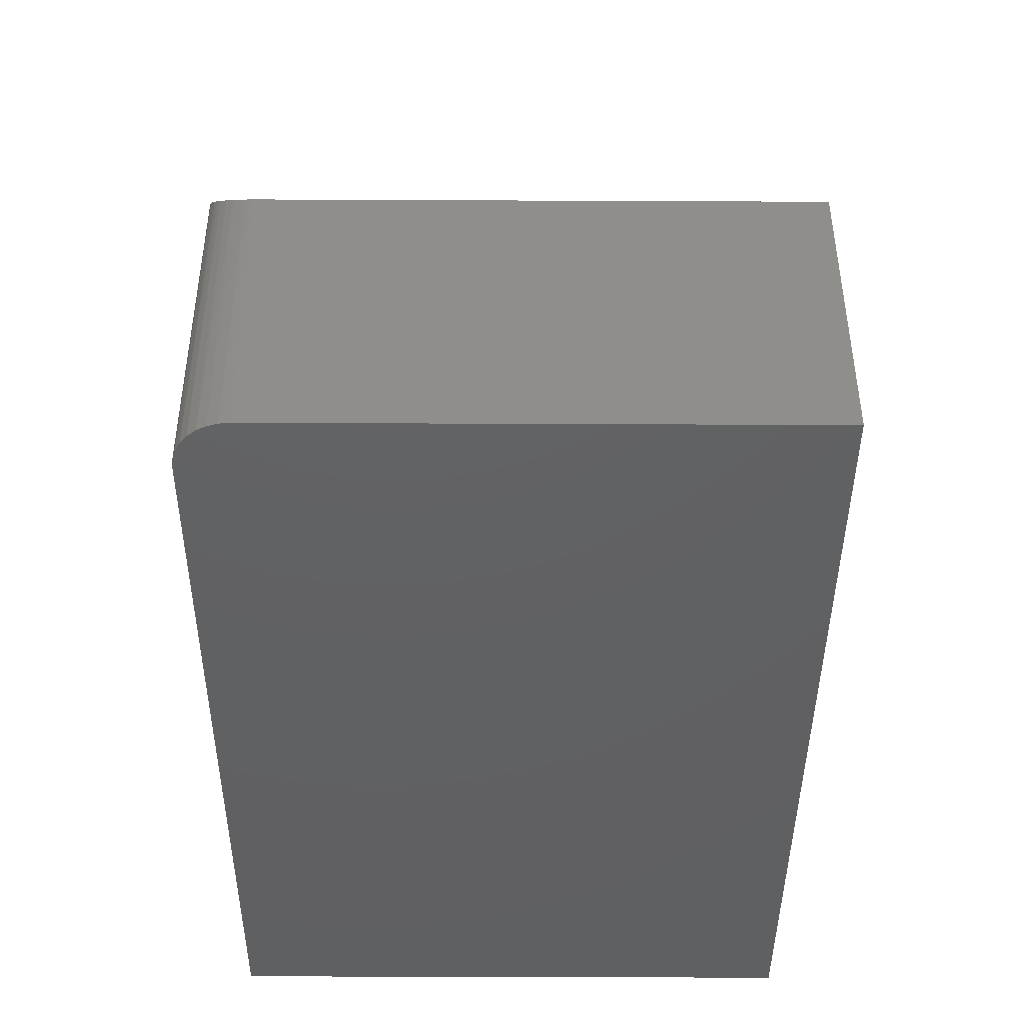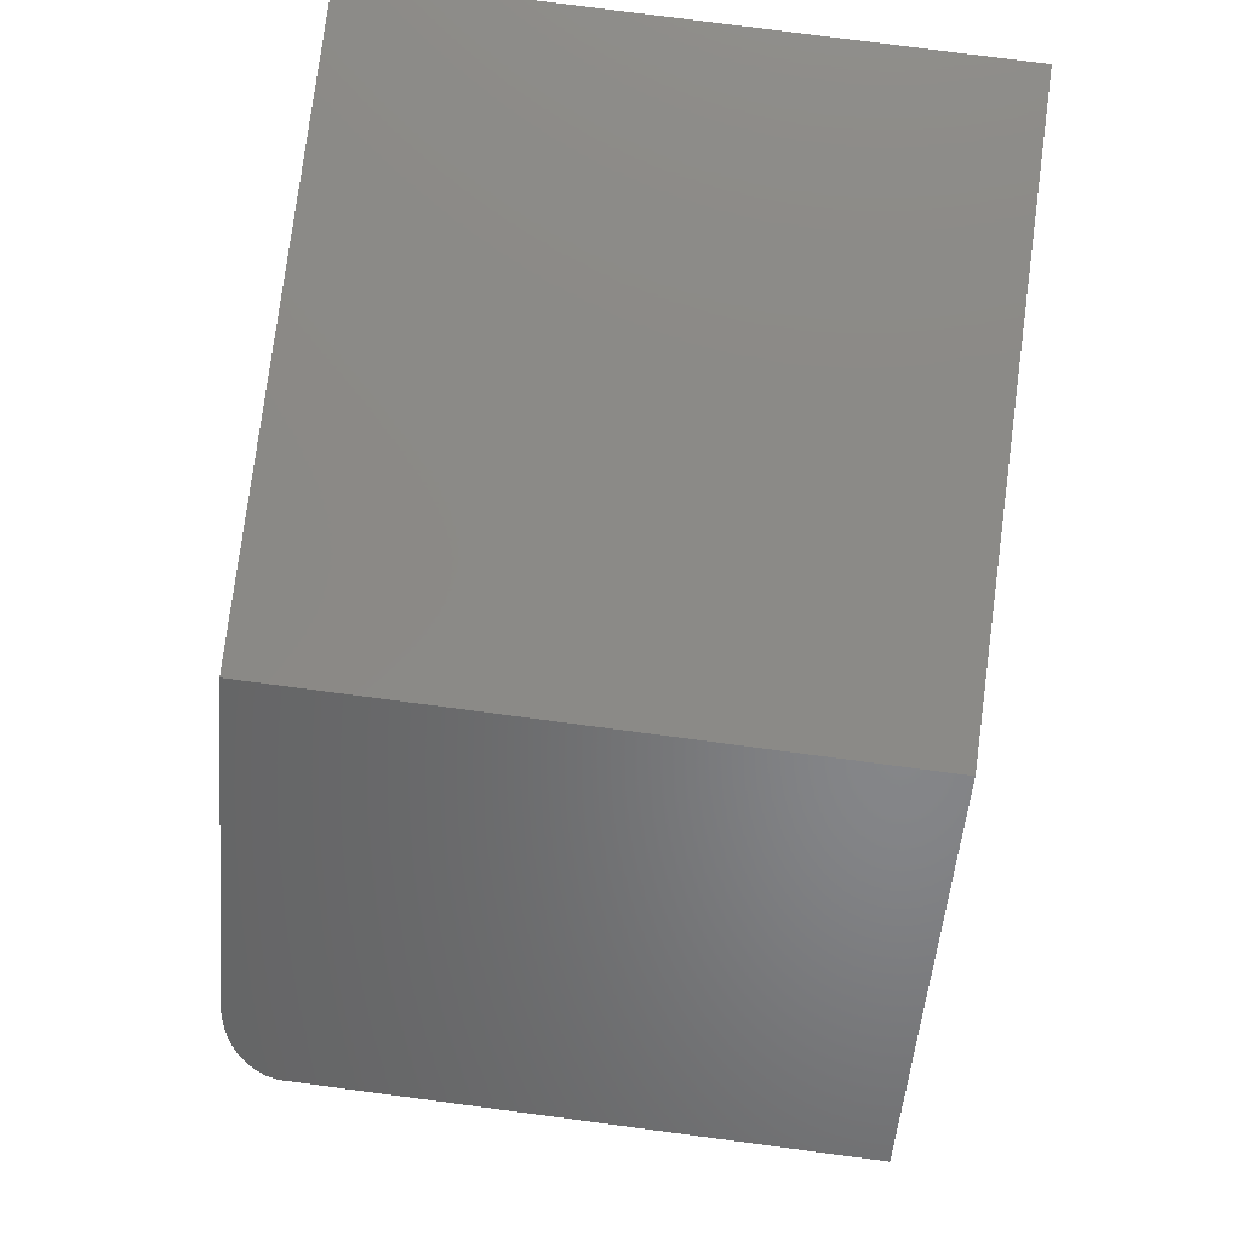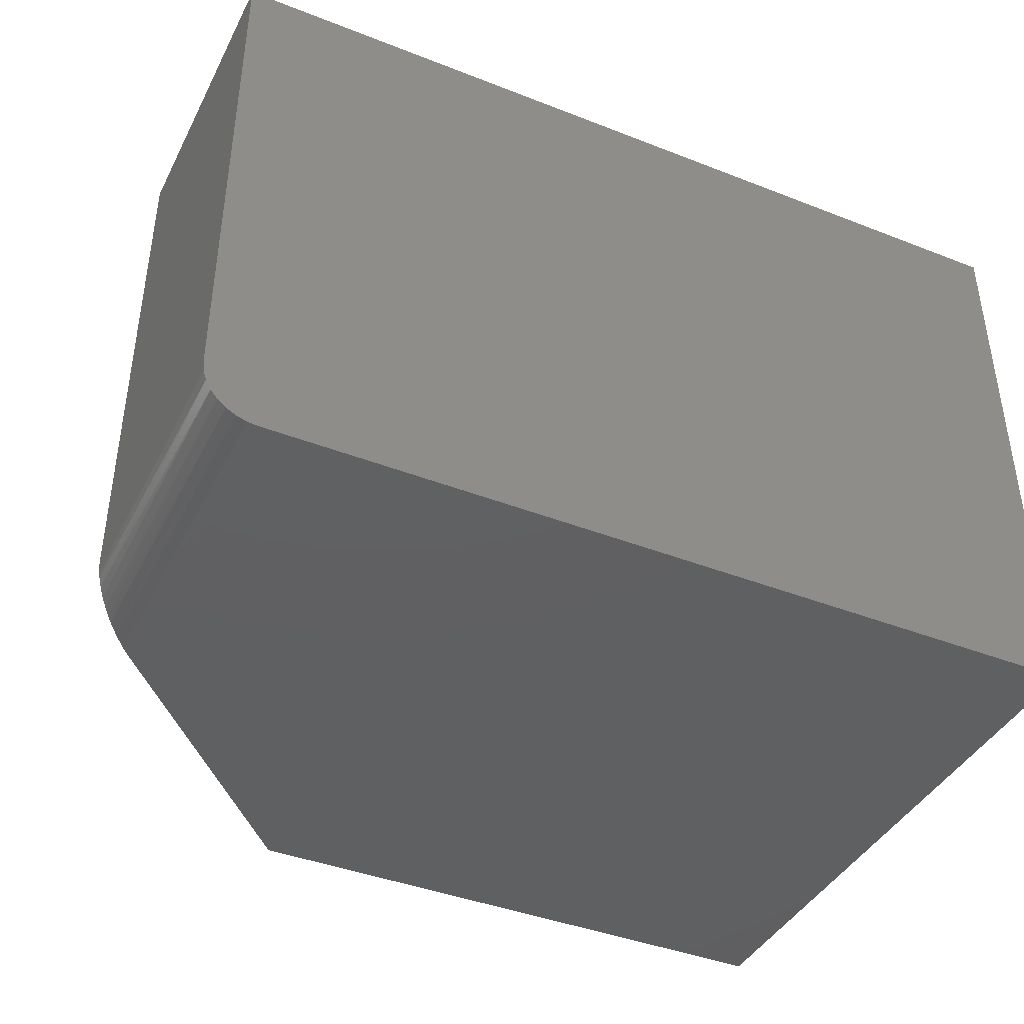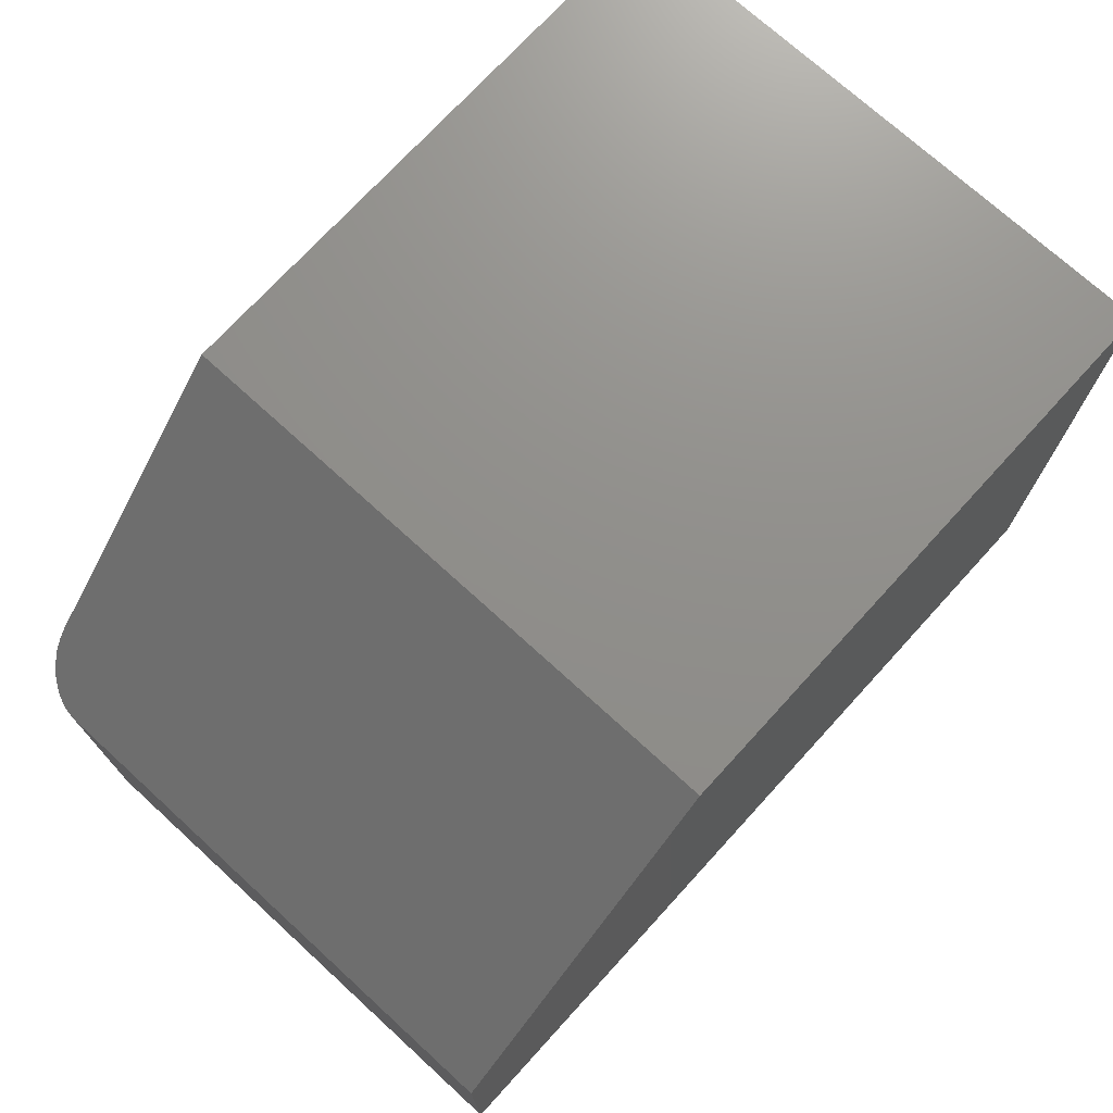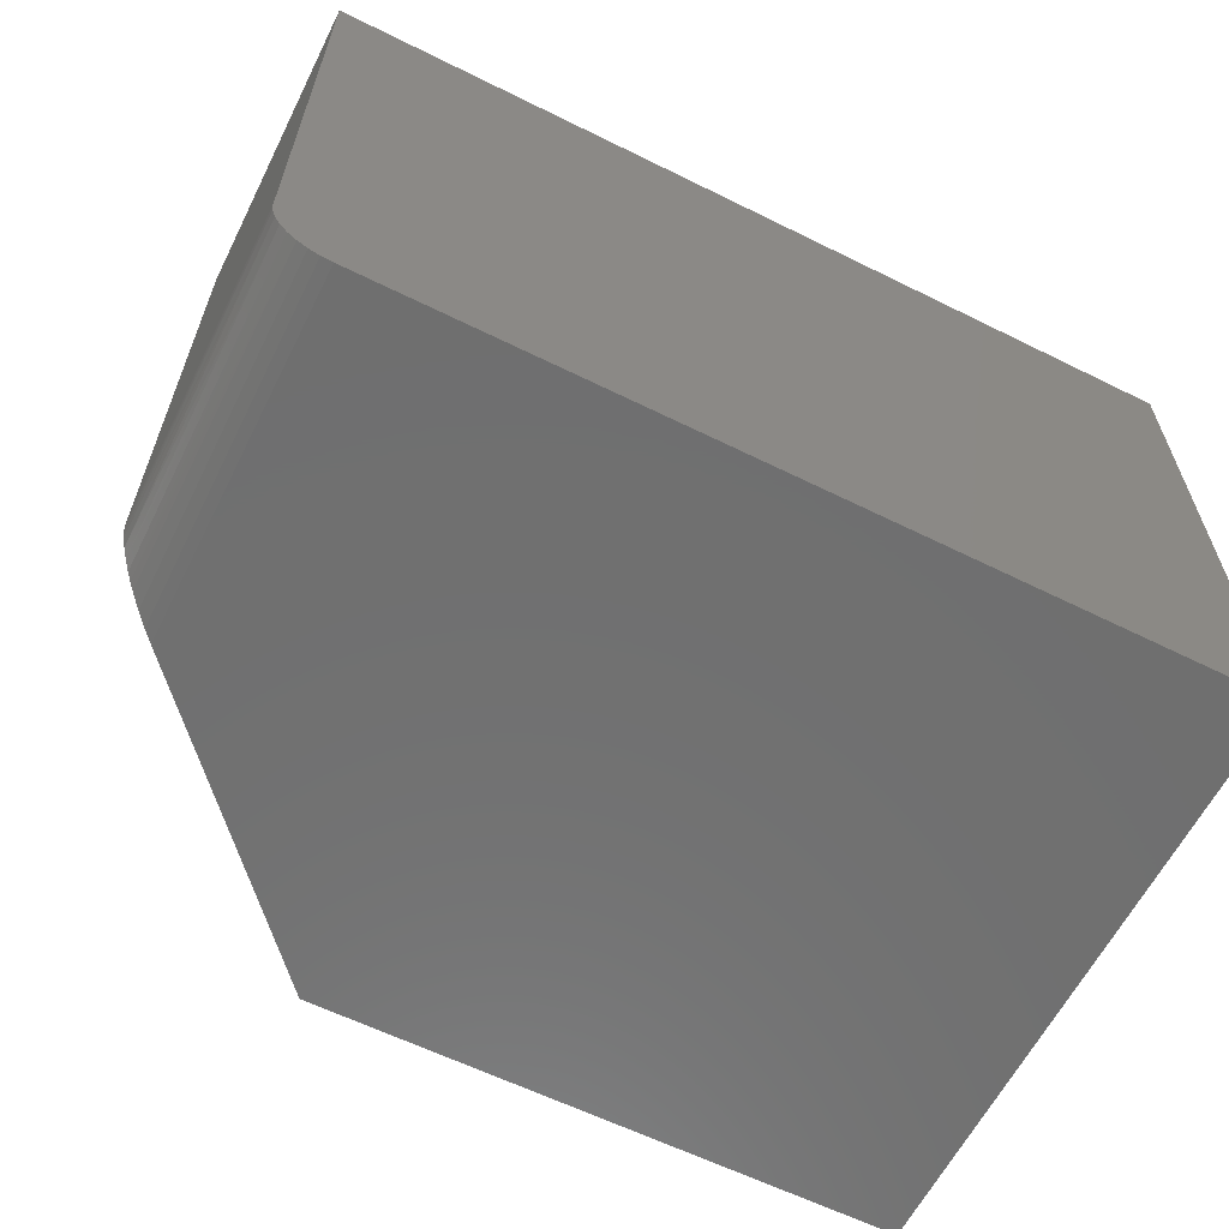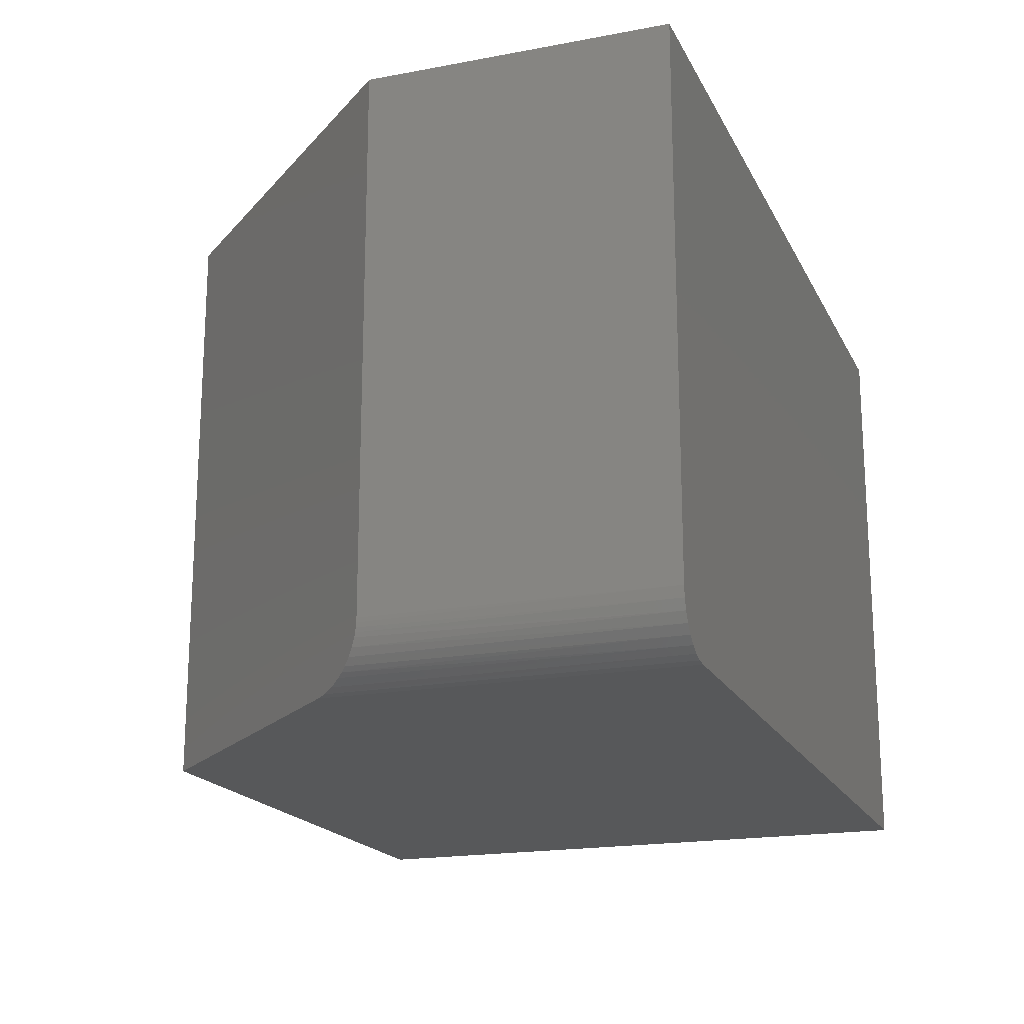
<metadata>
{"format":"stl","ext":"stl","renderer":"f3d","projection":"perspective","resolution":1024,"background":"white","views":[{"elev":-43.1,"azim":89.7,"up":"+Z"},{"elev":79.2,"azim":97.5,"up":"+Z"},{"elev":-41.2,"azim":154.6,"up":"+Y"},{"elev":73.0,"azim":132.4,"up":"+Z"},{"elev":-61.6,"azim":153.3,"up":"+Y"},{"elev":-18.6,"azim":109.8,"up":"+Y"}]}
</metadata>
<code>
# stl→obj: 30 verts, 56 faces
v -0.75 -0.5 0
v -0.04688 -0.5 -4.305e-17
v -0.75 -0.5 0.5289
v -0.04688 -0.5 0.3039
v -0.2526 -0.5 0.5289
v -0.03868 -0.4993 0.2949
v -0.02985 -0.4968 0.2853
v -0.02131 -0.4924 0.2759
v -0.01727 -0.4895 0.2715
v -0.01344 -0.486 0.2673
v -0.008812 -0.4805 0.2623
v -0.005067 -0.4743 0.2582
v -0.002295 -0.4676 0.2551
v -0.001306 -0.4641 0.2541
v -0.0005795 -0.4605 0.2533
v -0.0001462 -0.4568 0.2528
v 6.578e-17 -0.4531 0.2526
v 1.547e-17 8.327e-17 0.2526
v -0.2526 5.522e-17 0.5289
v 0 8.327e-17 -4.592e-17
v 5.031e-17 -0.4531 -4.592e-17
v -0.0009007 -0.4623 -4.587e-17
v -0.003568 -0.4711 -4.571e-17
v -0.0079 -0.4792 -4.544e-17
v -0.01373 -0.4863 -4.508e-17
v -0.02083 -0.4921 -4.465e-17
v -0.02894 -0.4964 -4.415e-17
v -0.03773 -0.4991 -4.361e-17
v -0.75 0 0
v -0.75 3.596e-33 0.5289
f 1 2 3
f 3 2 4
f 3 4 5
f 4 6 7
f 5 4 7
f 5 7 8
f 5 8 9
f 5 9 10
f 5 10 11
f 5 11 12
f 5 12 13
f 5 13 14
f 5 14 15
f 5 15 16
f 5 16 17
f 5 17 18
f 5 18 19
f 20 18 21
f 21 18 17
f 21 22 23
f 20 21 23
f 20 23 24
f 20 24 25
f 20 25 26
f 20 26 27
f 20 27 28
f 20 28 2
f 20 2 1
f 20 1 29
f 4 28 6
f 4 2 28
f 21 16 22
f 21 17 16
f 22 16 15
f 22 15 14
f 22 14 23
f 23 14 13
f 13 12 23
f 24 23 12
f 12 11 24
f 25 24 11
f 25 11 10
f 25 10 9
f 25 9 26
f 26 9 8
f 26 8 7
f 26 7 27
f 27 7 6
f 27 6 28
f 19 18 30
f 30 18 20
f 30 20 29
f 3 30 1
f 1 30 29
f 19 30 5
f 5 30 3

</code>
